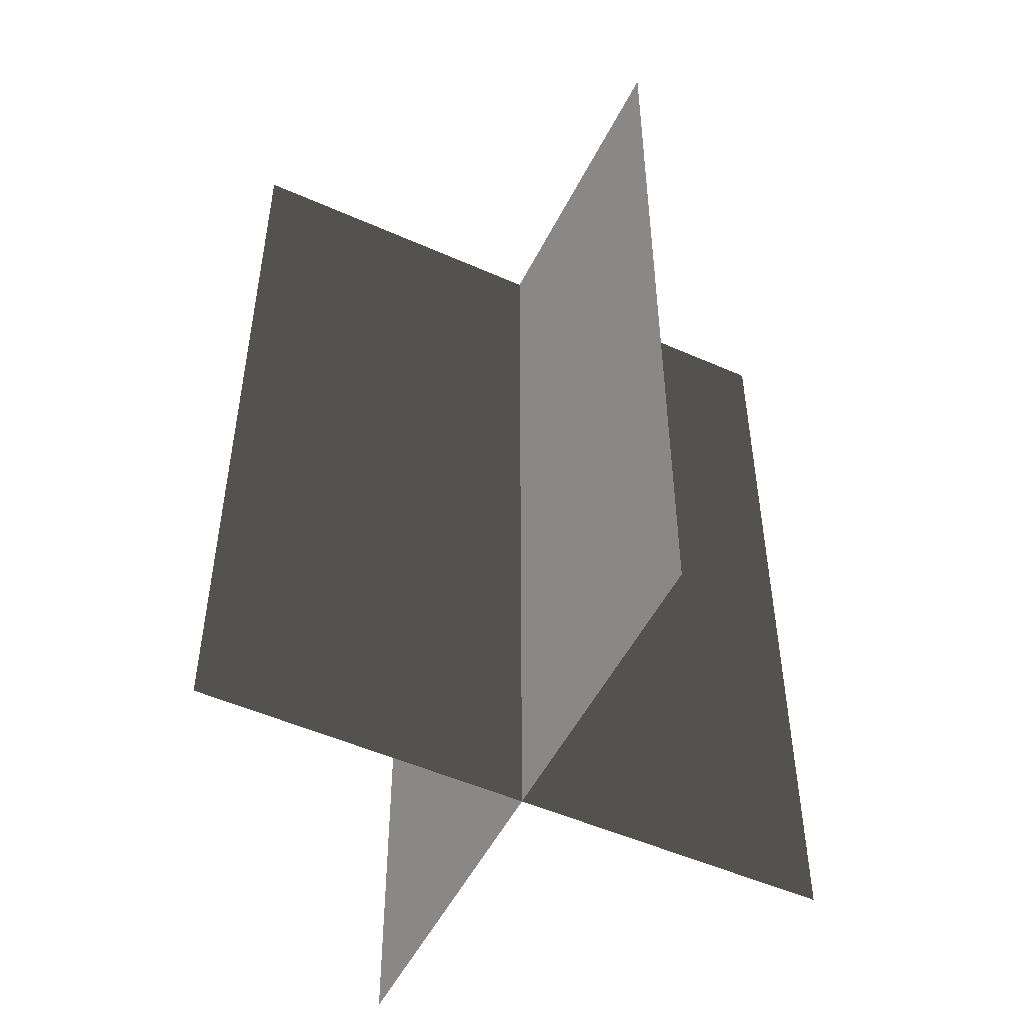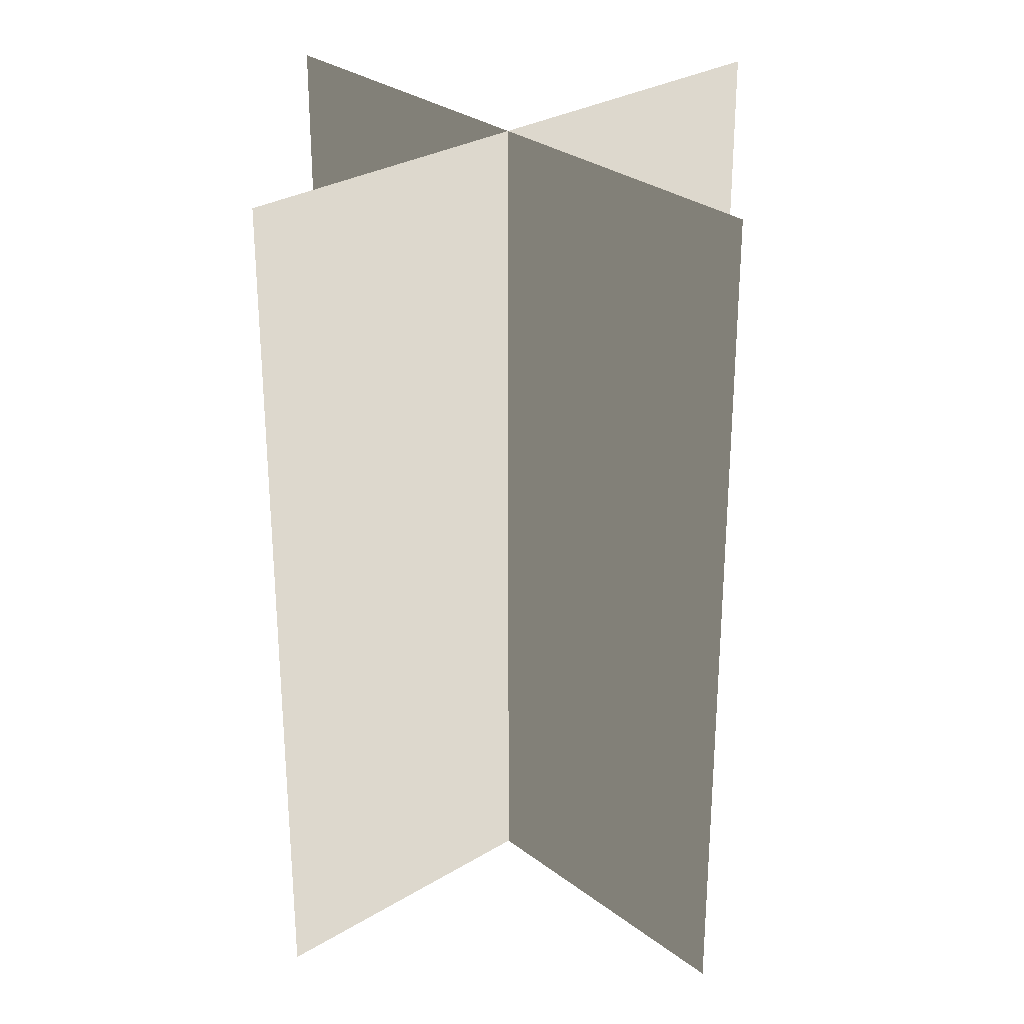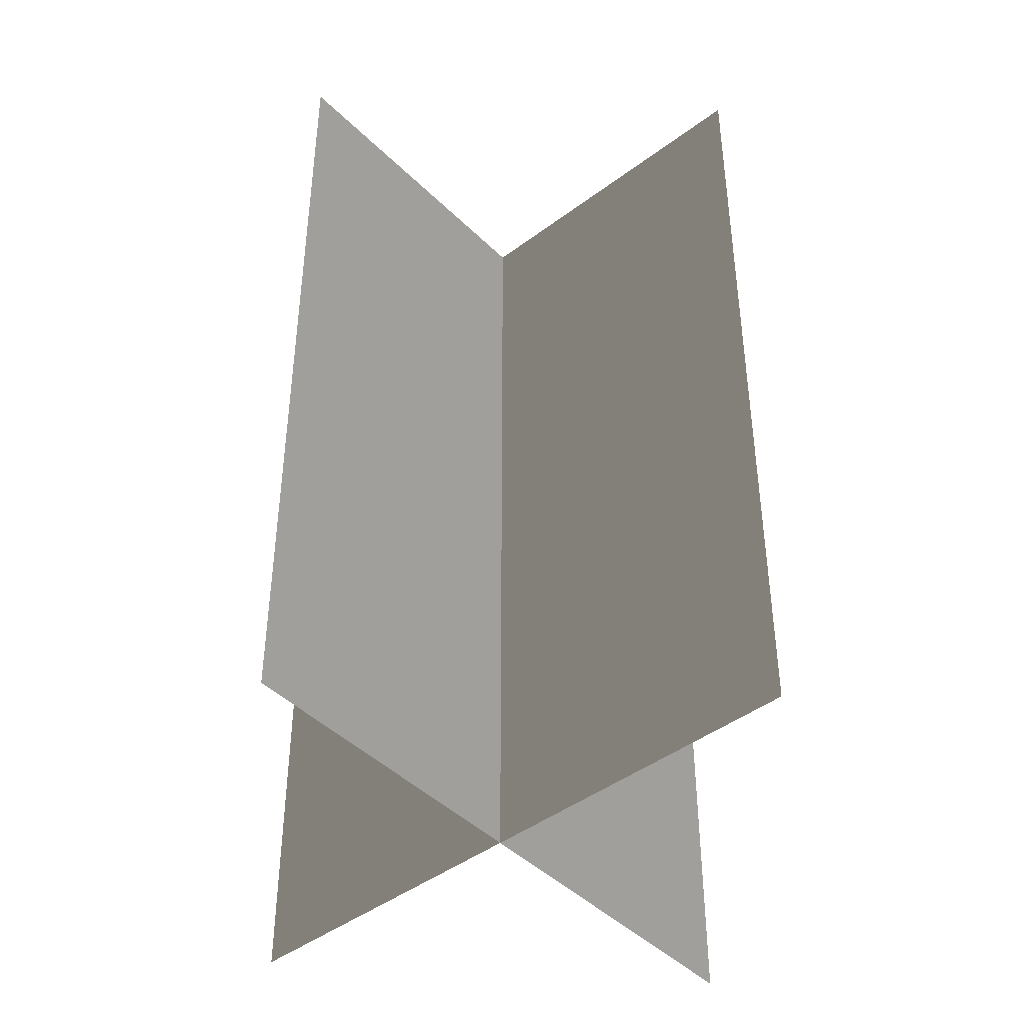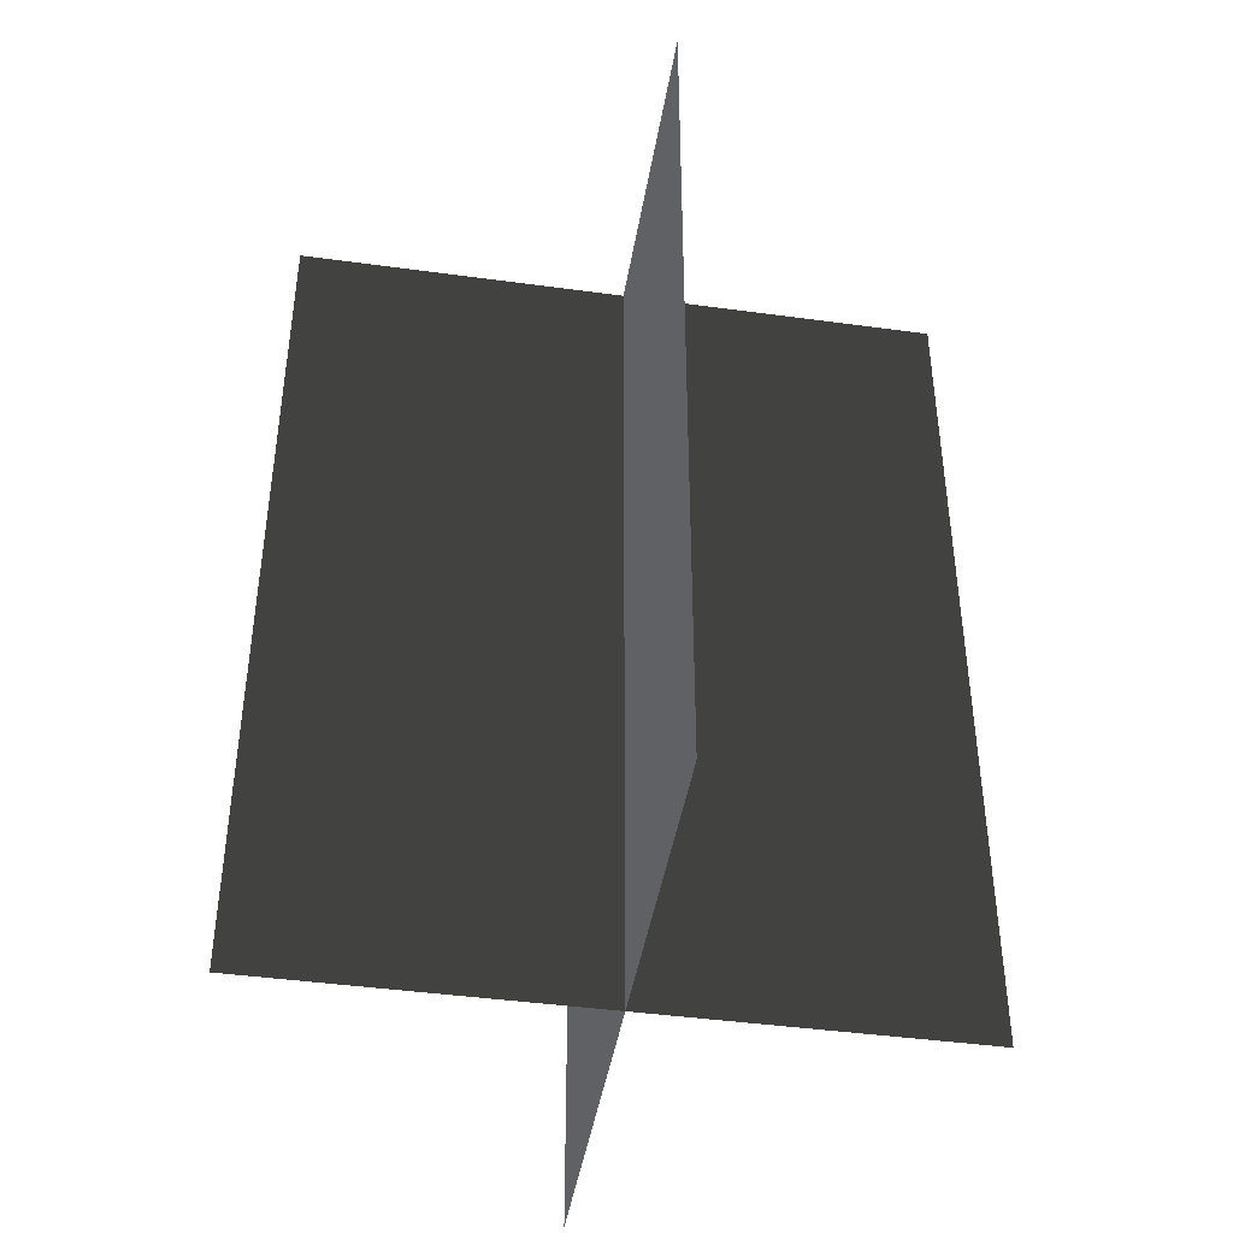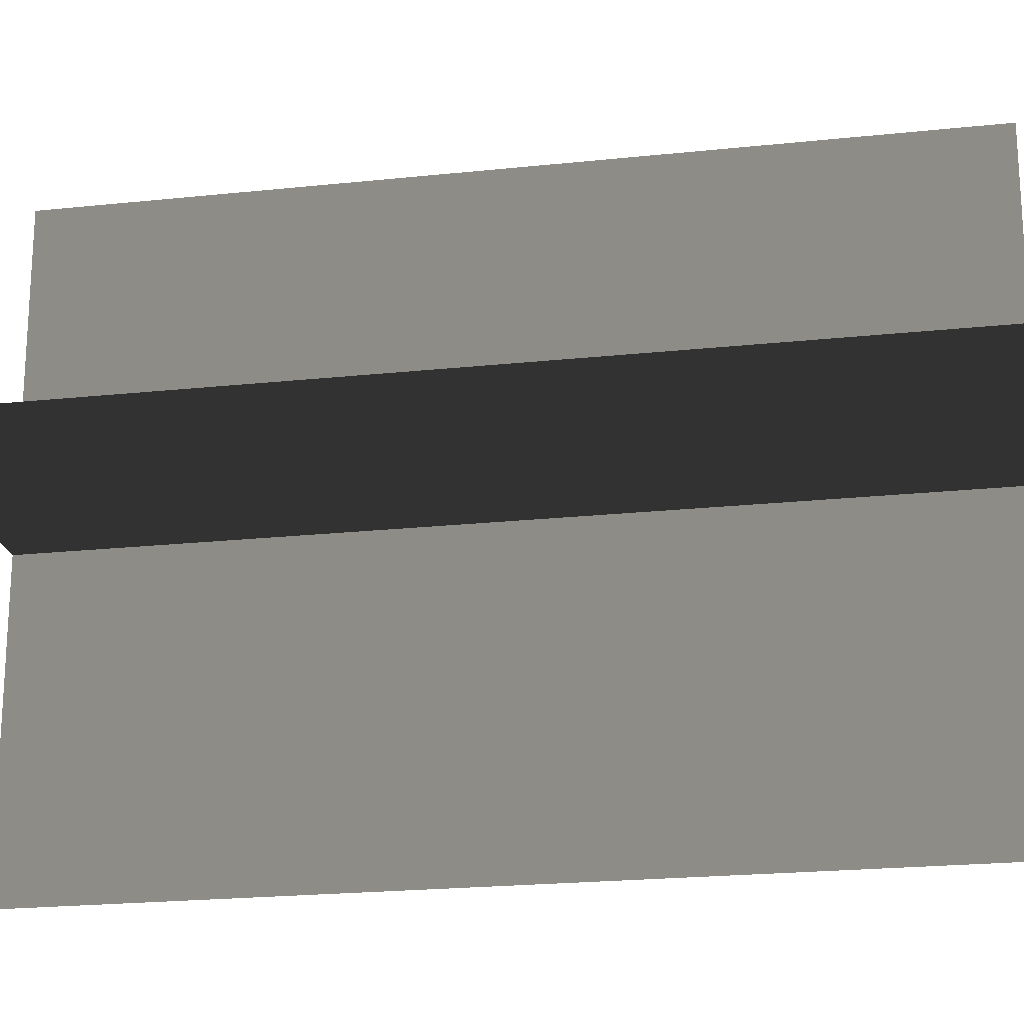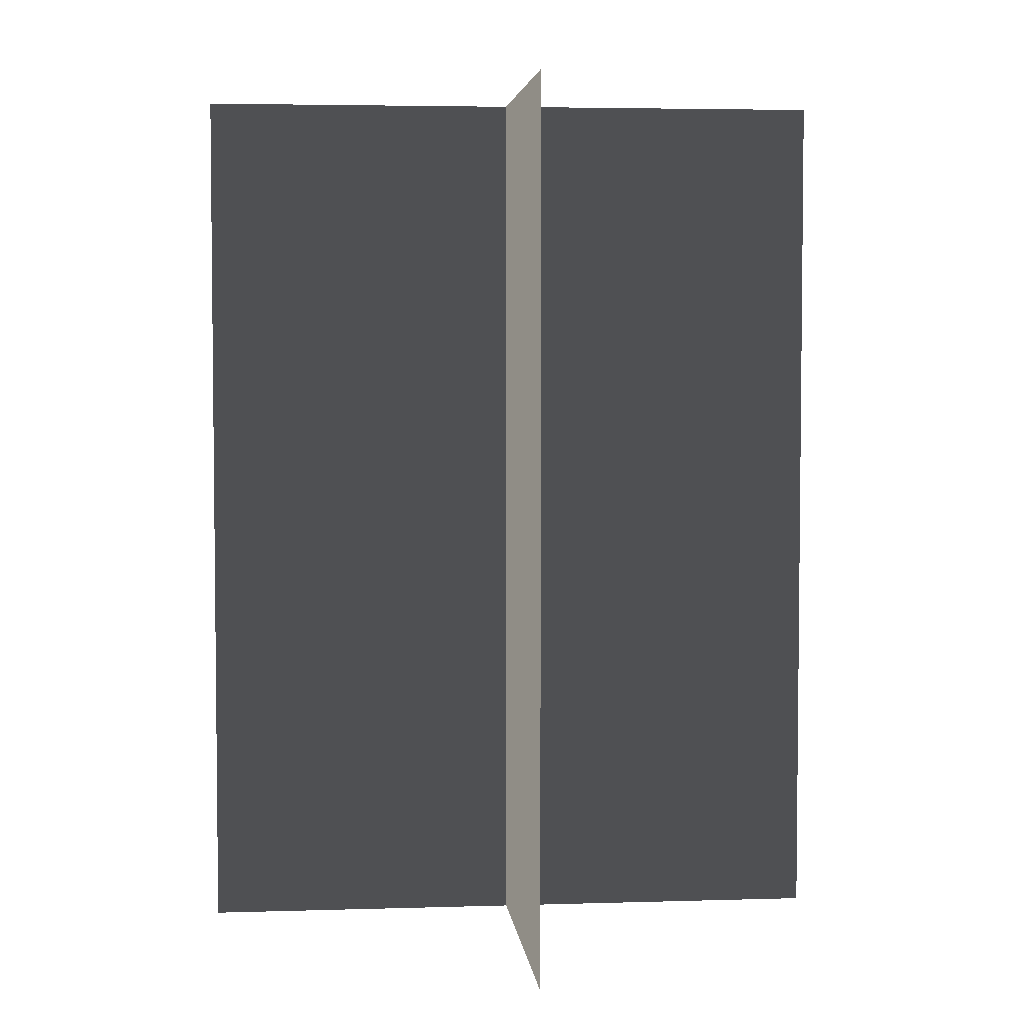
<metadata>
{"format":"obj","ext":"obj","renderer":"f3d","projection":"perspective","resolution":1024,"background":"white","views":[{"elev":-50.9,"azim":-25.9,"up":"+Z"},{"elev":29.1,"azim":48.1,"up":"+Z"},{"elev":-44.2,"azim":131.3,"up":"+Z"},{"elev":-43.3,"azim":-9.2,"up":"+Z"},{"elev":-21.2,"azim":100.8,"up":"+Y"},{"elev":4.2,"azim":174.2,"up":"+Z"}]}
</metadata>
<code>
v 0.1617 -0.009193 1.738e-06
v 0.1617 -0.009193 0.4323
v -0.1562 -0.009193 0.4323
v -0.1562 -0.009193 1.738e-06
v 0.005386 -0.1631 1.717e-06
v 0.005386 -0.1631 0.4323
v 0.005385 0.1548 0.4323
v 0.005385 0.1548 1.759e-06
g Palm_Tree_23075_621
f 1 3 2
f 1 4 3
f 5 7 6
f 5 8 7

</code>
